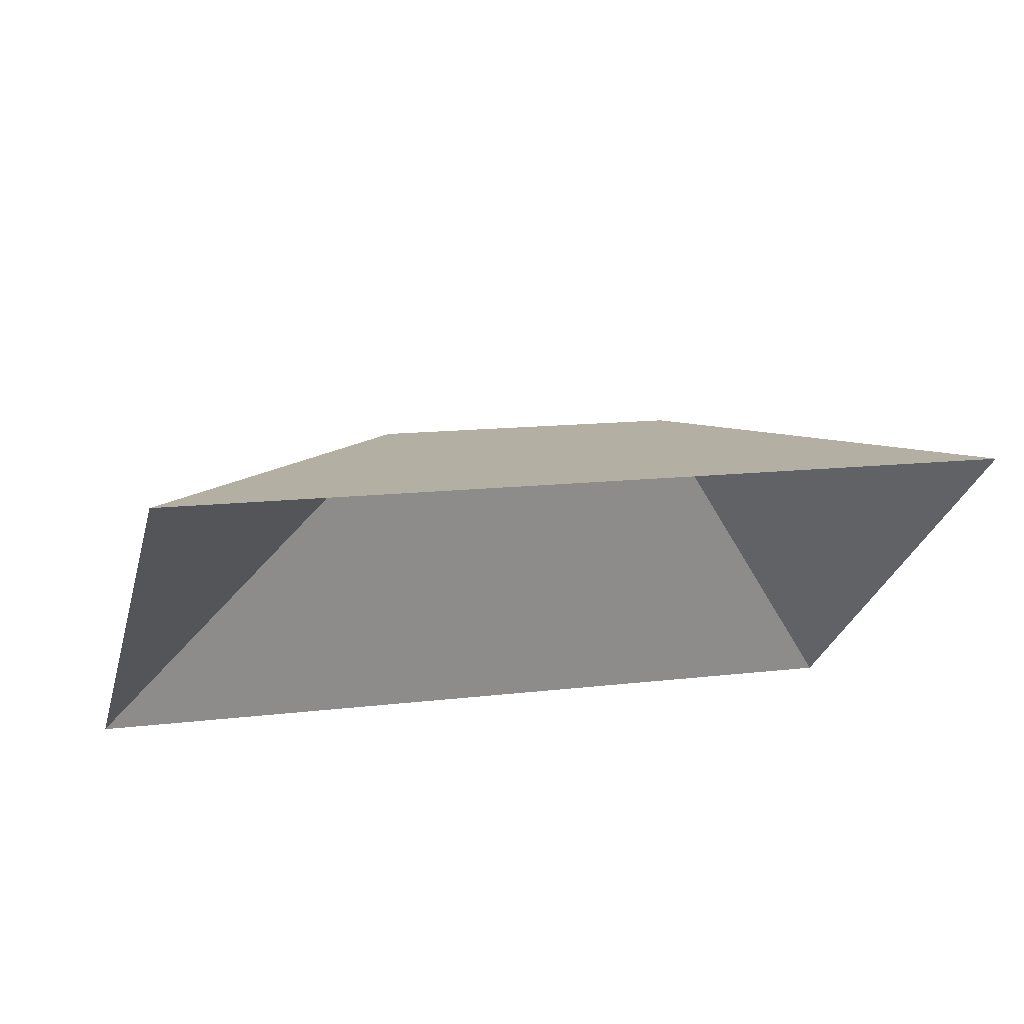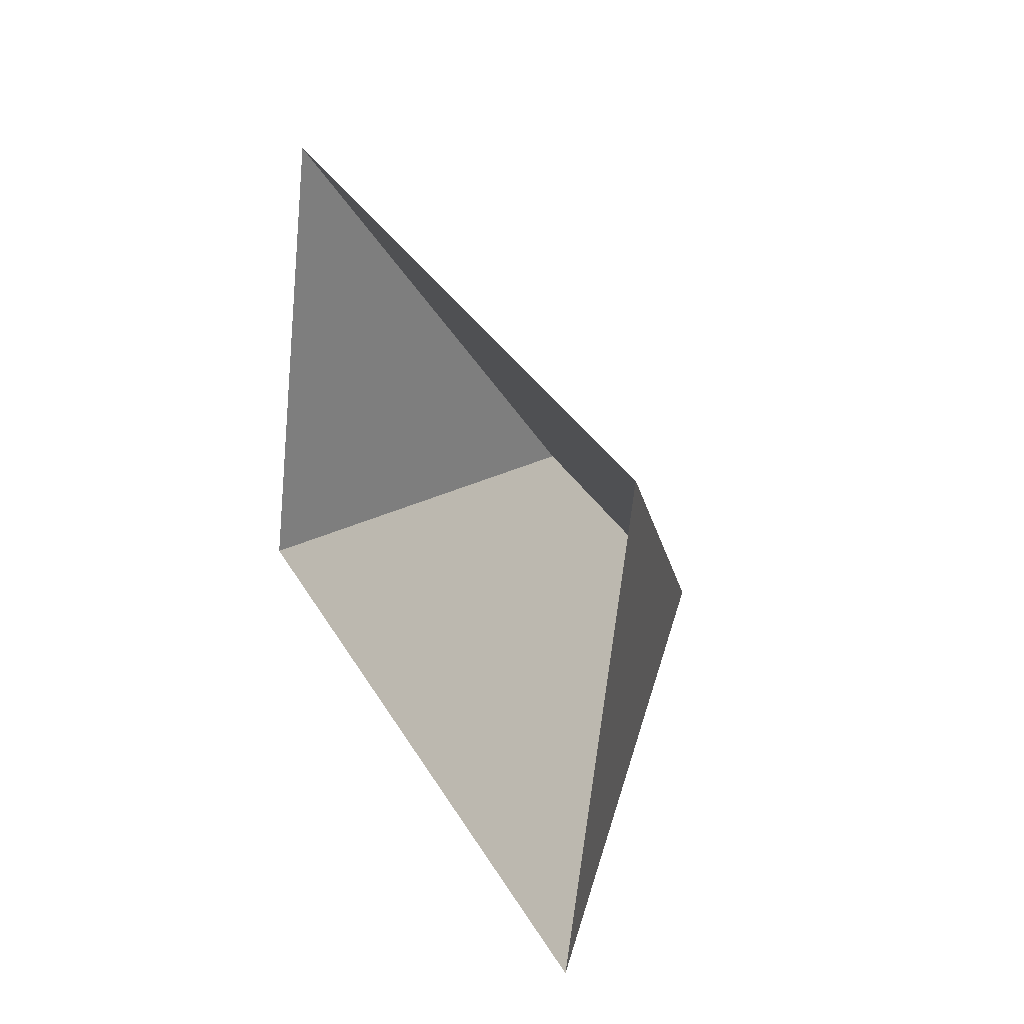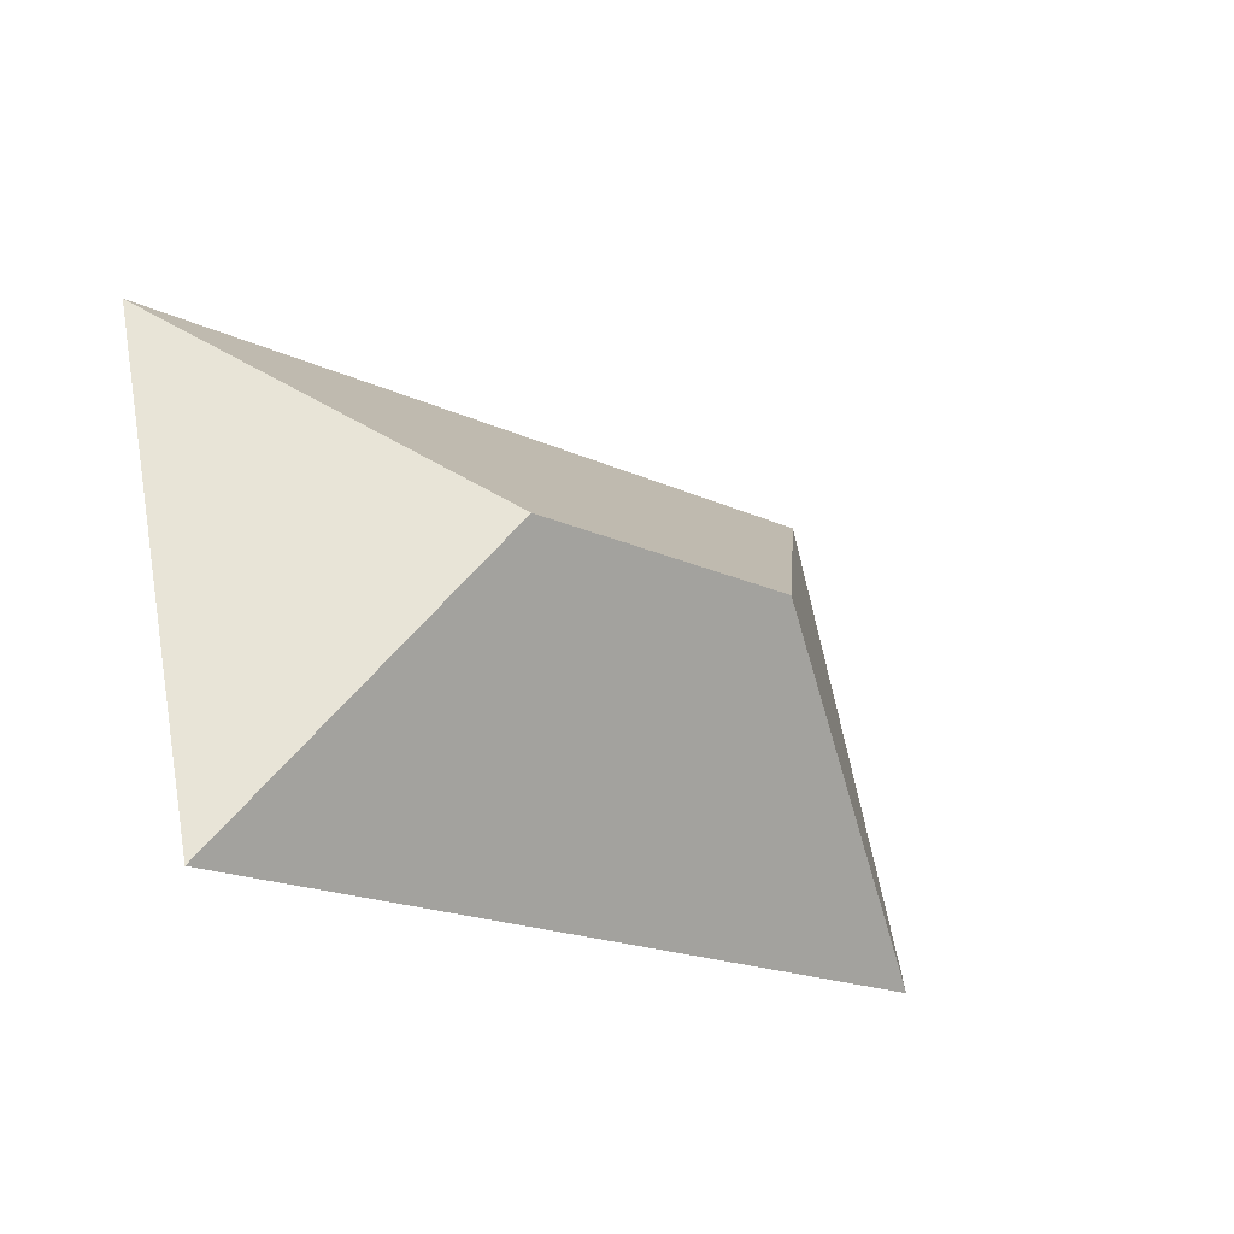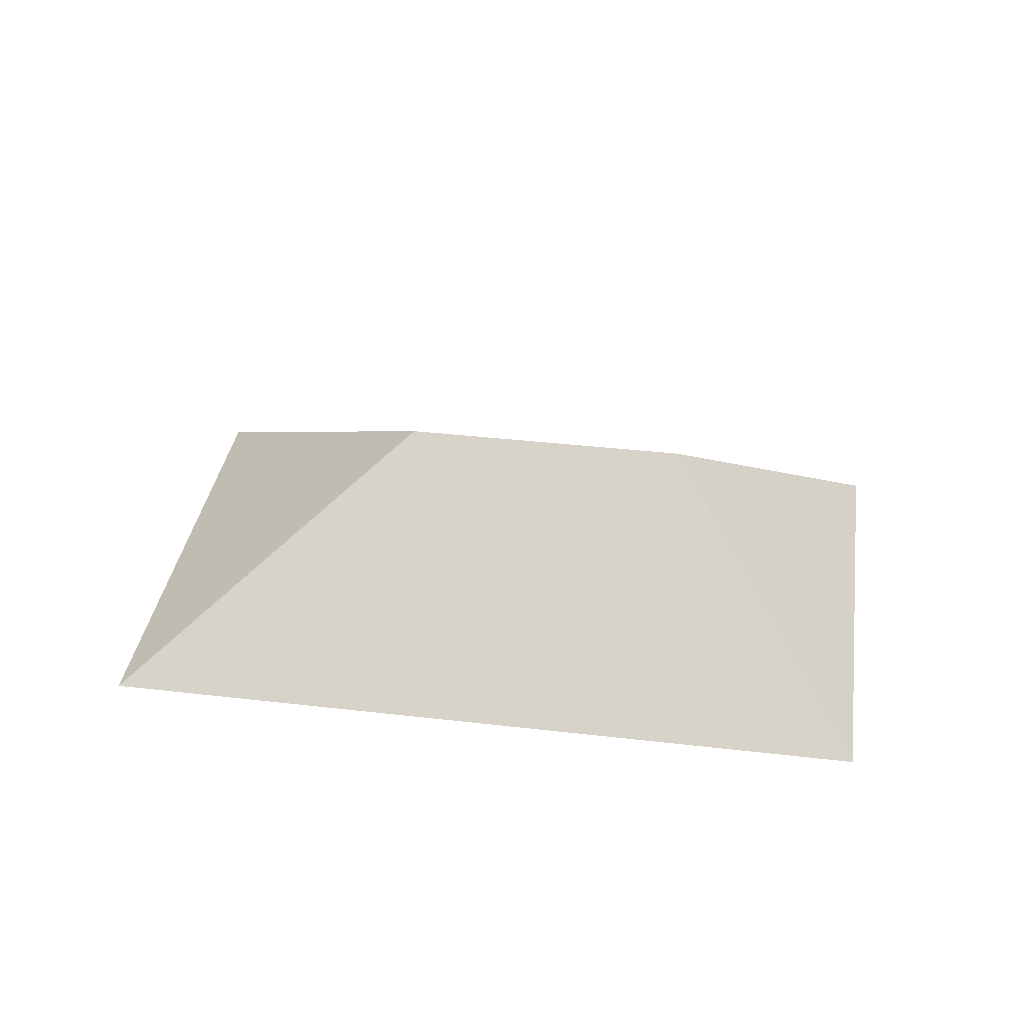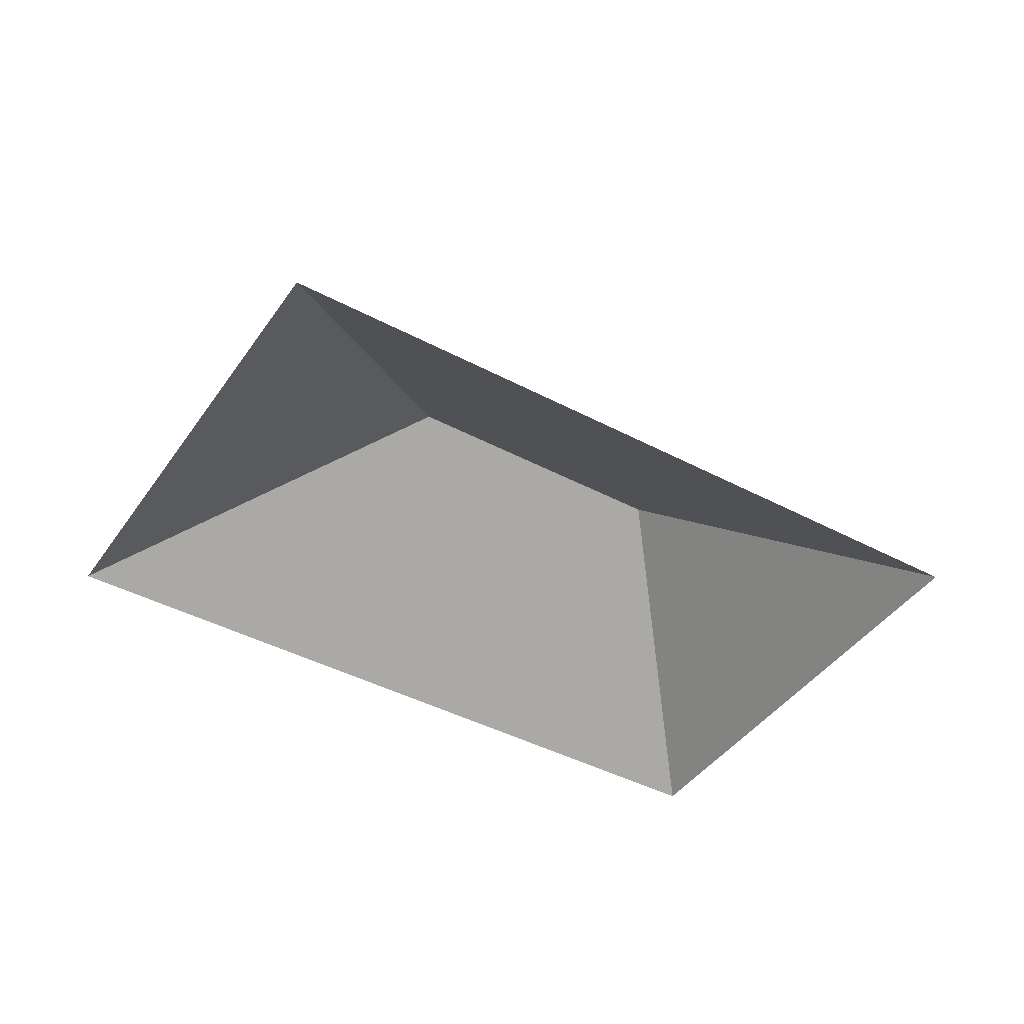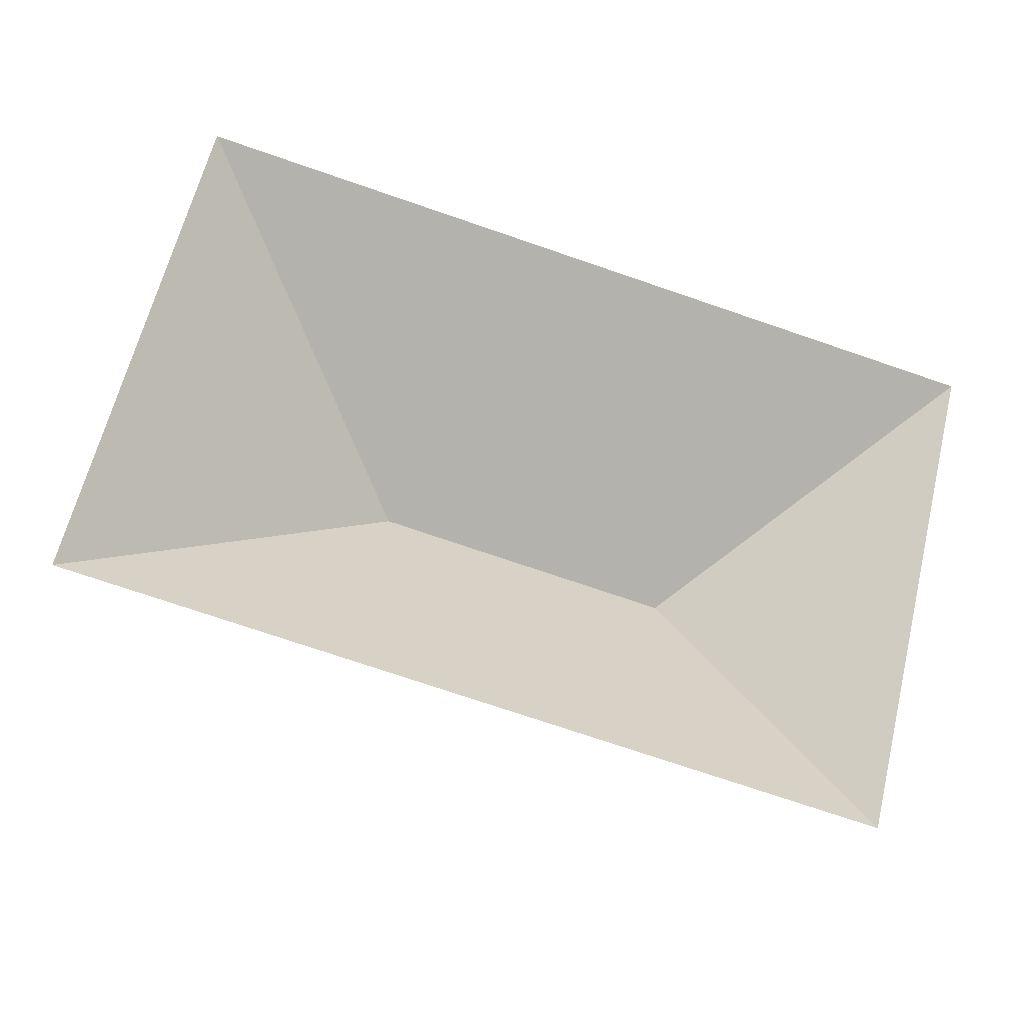
<metadata>
{"format":"obj","ext":"obj","renderer":"f3d","projection":"perspective","resolution":1024,"background":"white","views":[{"elev":64.6,"azim":-10.6,"up":"+Z"},{"elev":15.3,"azim":65.2,"up":"+Z"},{"elev":-37.6,"azim":137.8,"up":"+Z"},{"elev":36.6,"azim":22.4,"up":"+Y"},{"elev":-43.1,"azim":-18.4,"up":"+Y"},{"elev":-25.7,"azim":-13.1,"up":"+Z"}]}
</metadata>
<code>
o CG10_500_043073_0029_roof
v 290.2 75 -253
v 332.7 75 -80.07
v 237 145 -149.4
v 134.7 145 -124.3
v 14.56 75 -185.2
v 57.01 75 -12.41
v 290.2 0 -253
v 332.7 0 -80.07
v 57.01 0 -12.41
v 14.56 0 -185.2
f 6 4 5
f 4 5 1 3
f 3 1 2
f 2 3 4 6

</code>
